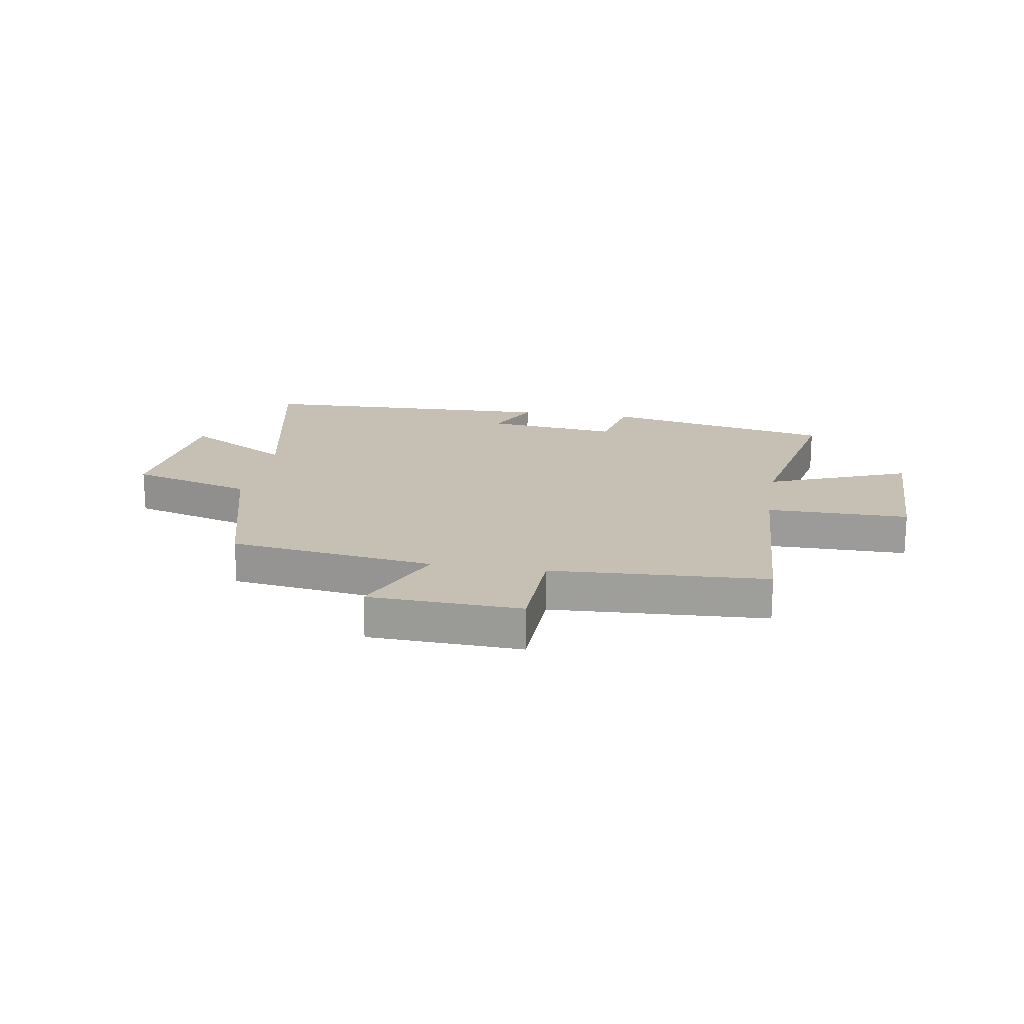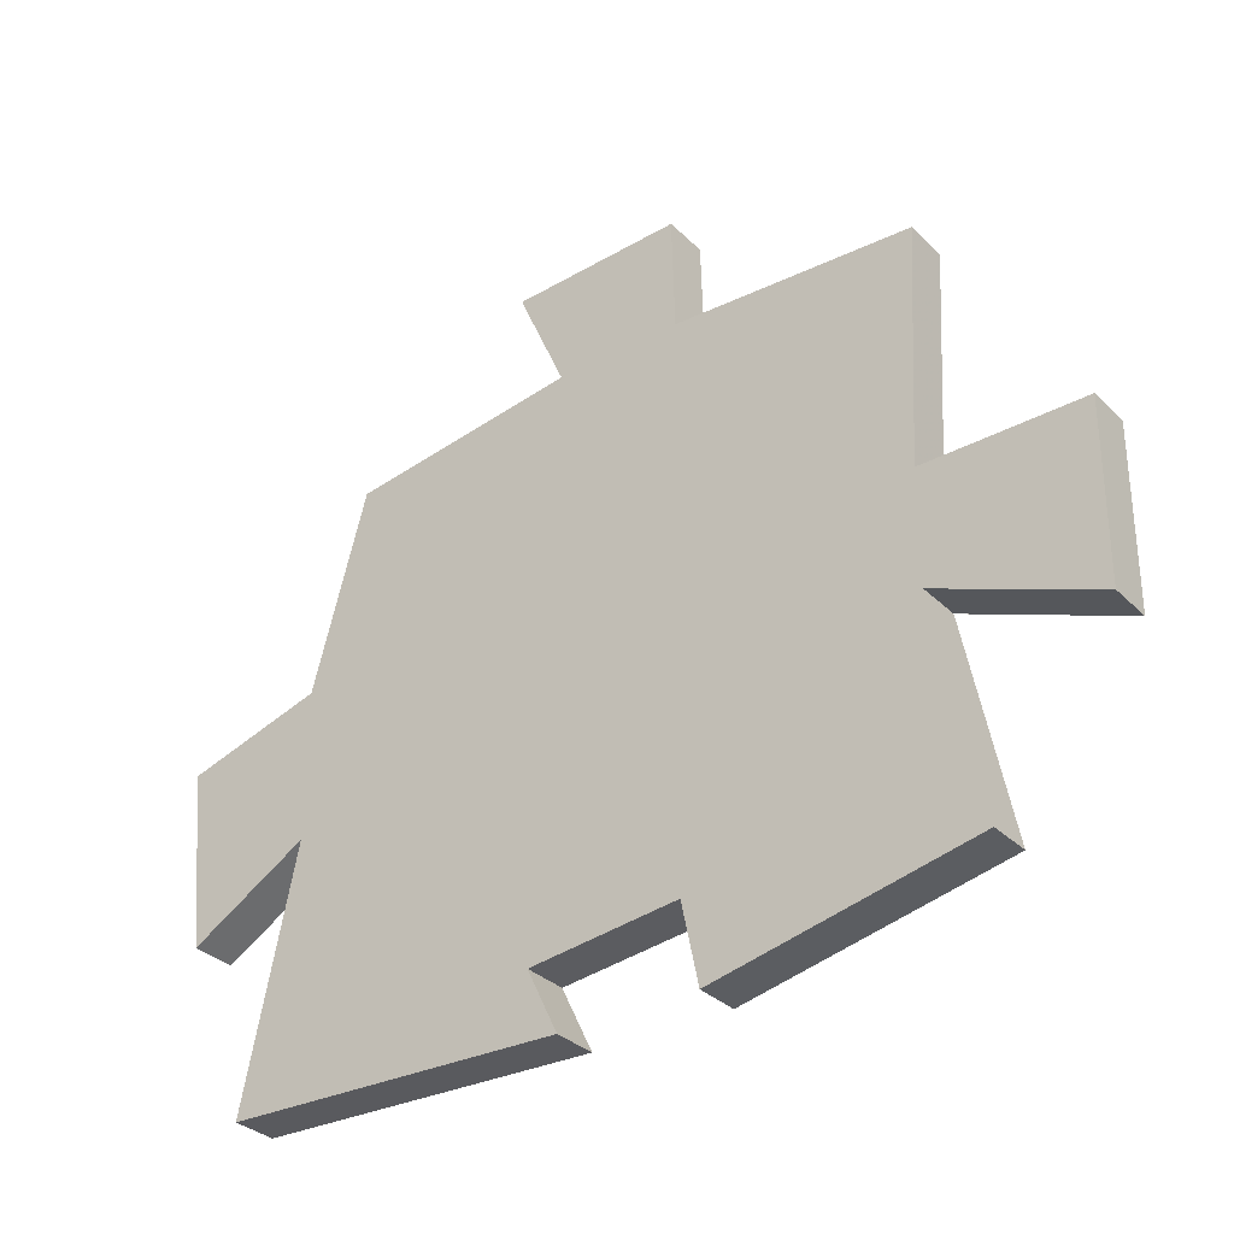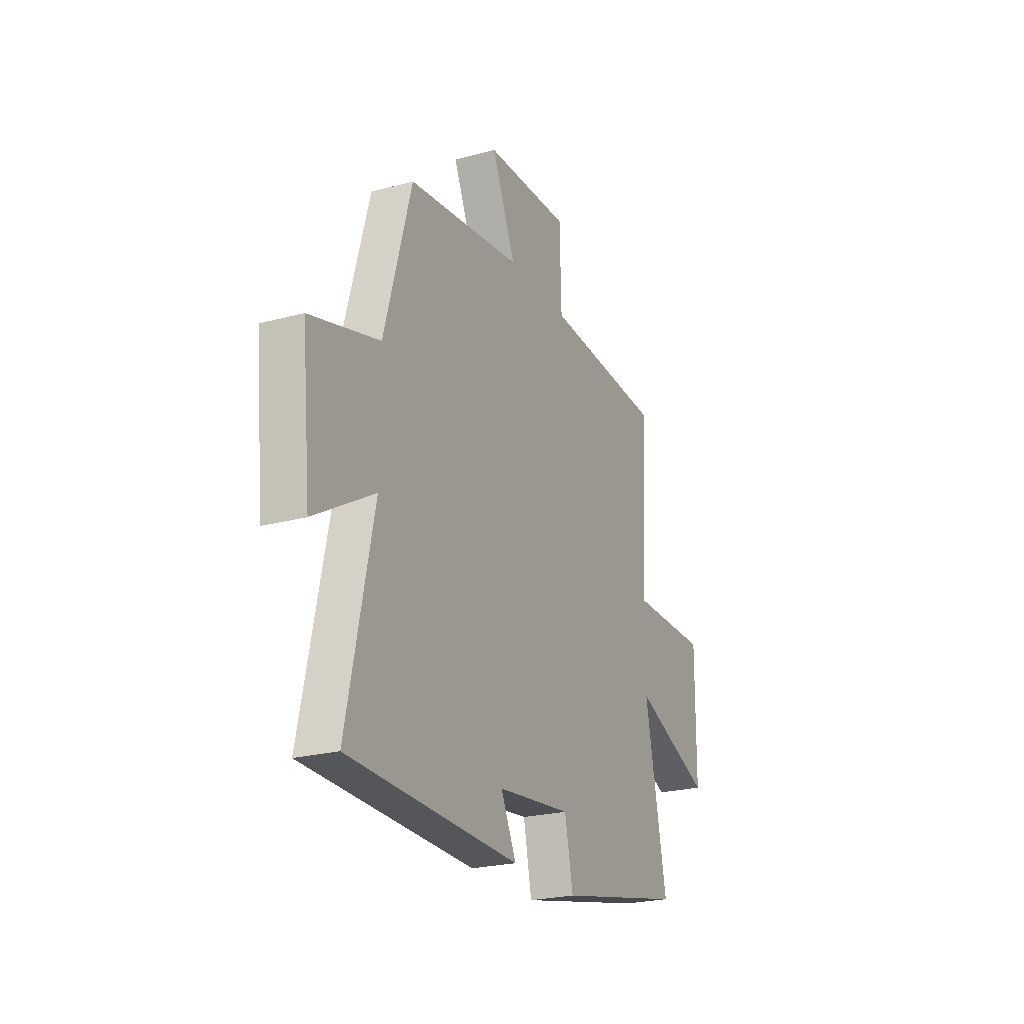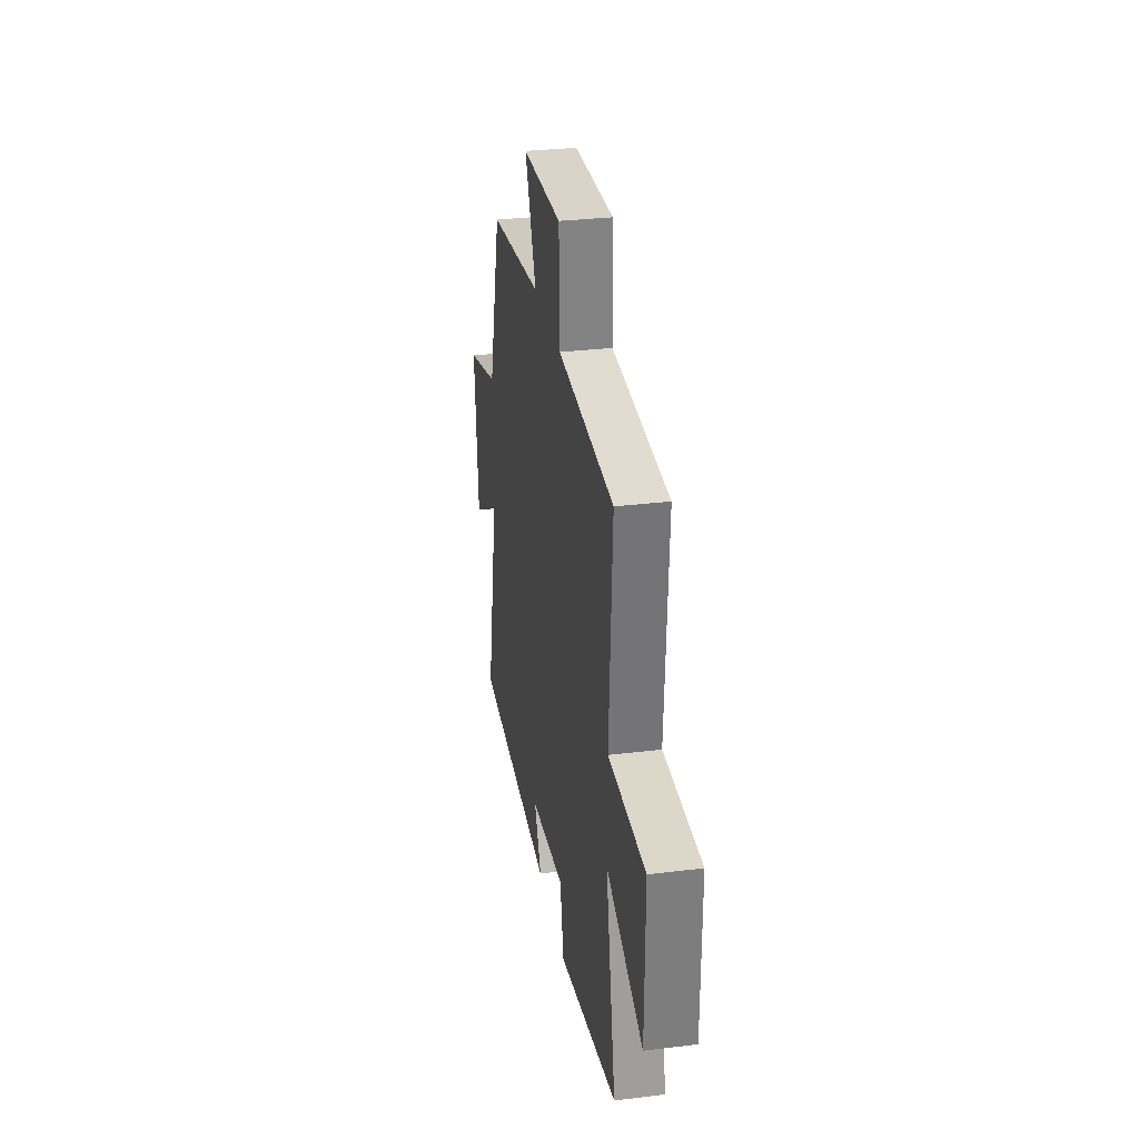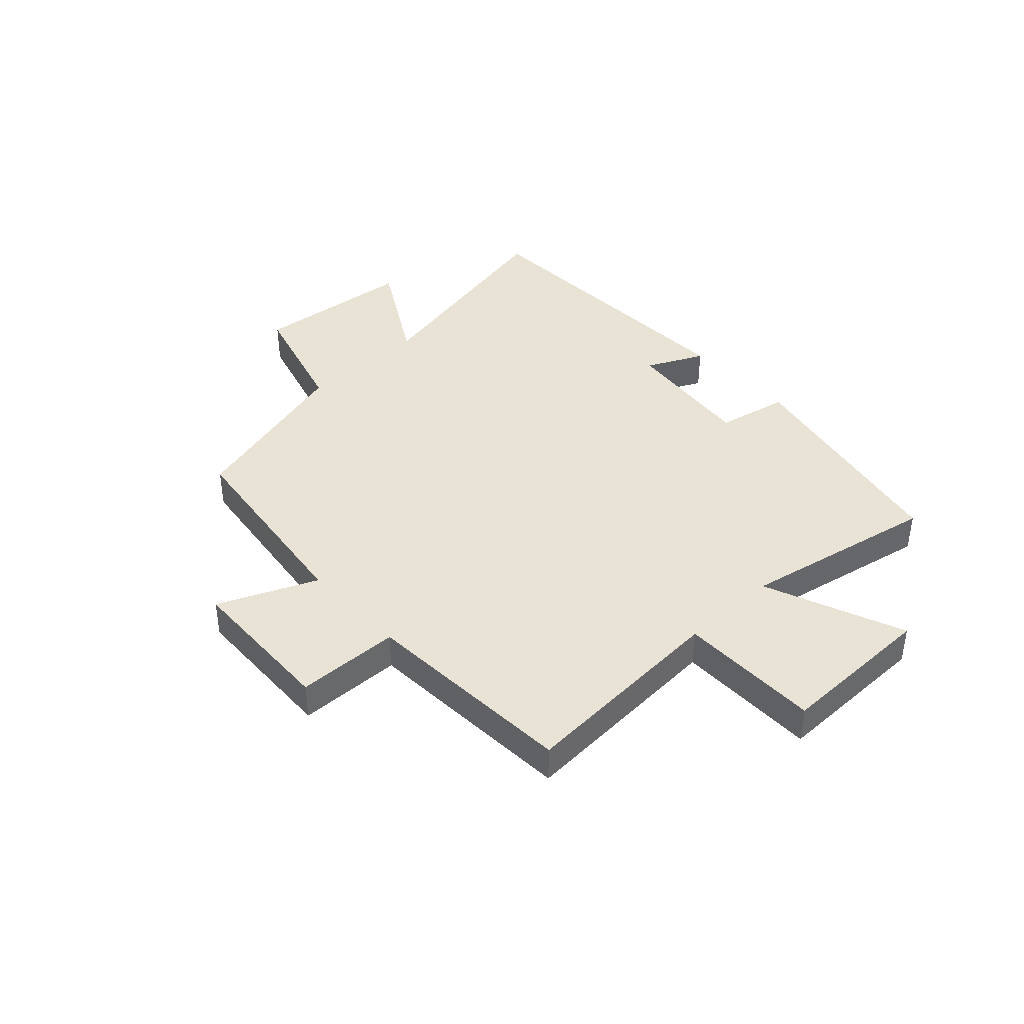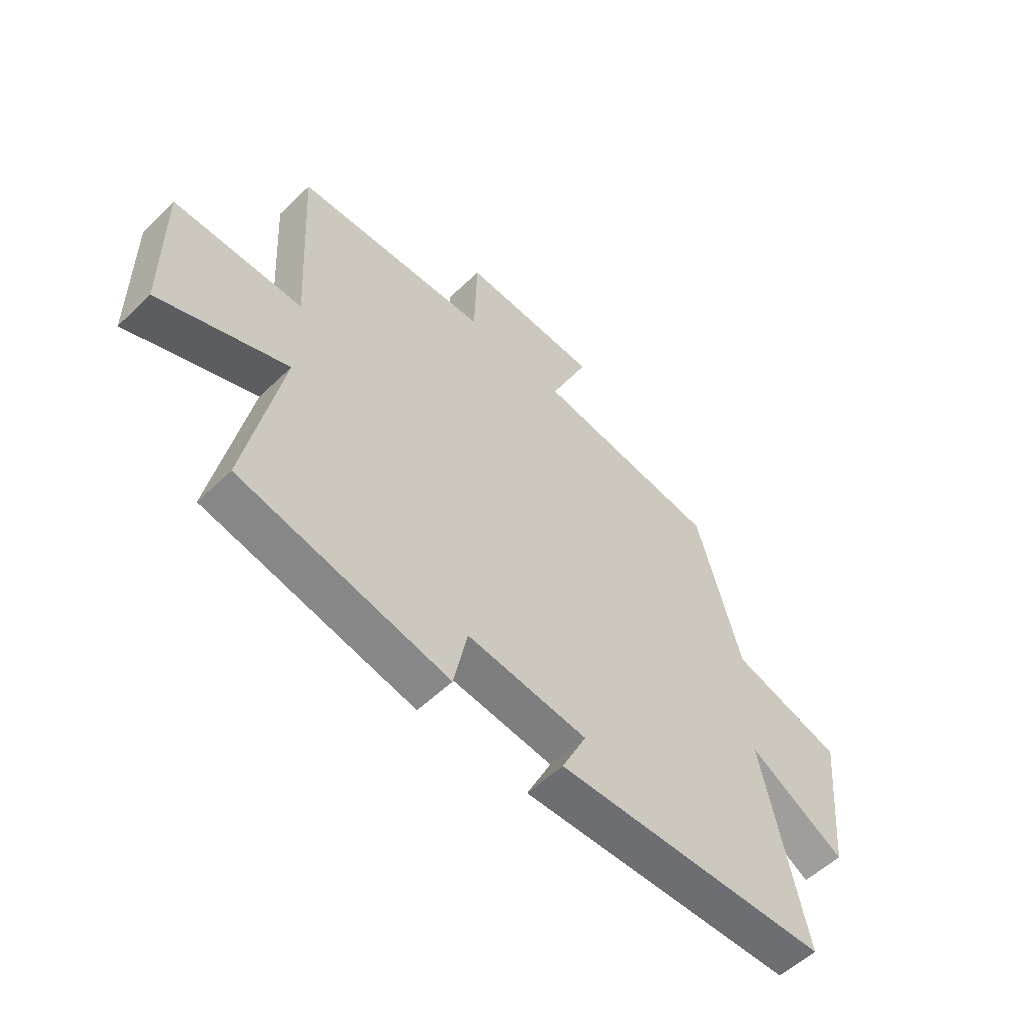
<metadata>
{"format":"obj","ext":"obj","renderer":"f3d","projection":"perspective","resolution":1024,"background":"white","views":[{"elev":18.1,"azim":9.5,"up":"+Y"},{"elev":-32.5,"azim":37.0,"up":"+Z"},{"elev":-23.5,"azim":-65.4,"up":"+Z"},{"elev":30.9,"azim":80.1,"up":"+Z"},{"elev":41.0,"azim":47.0,"up":"+Y"},{"elev":-55.5,"azim":135.2,"up":"+Z"}]}
</metadata>
<code>
v 0.568 0.07 -0.415
v 0.164 0.07 -0.5
v 0.138 0.07 -0.374
v -0.096 0.07 -0.4
v -0.048 0.07 -0.5
v -0.583 0.07 -0.483
v -0.5 0.07 -0.091
v -0.688 0.07 -0.201
v -0.716 0.07 0.081
v -0.5 0.07 0.143
v -0.415 0.07 0.452
v -0.055 0.07 0.5
v -0.13 0.07 0.672
v 0.138 0.07 0.682
v 0.143 0.07 0.5
v 0.521 0.07 0.479
v 0.5 0.07 0.106
v 0.749 0.07 0.106
v 0.747 0.07 -0.17
v 0.5 0.07 -0.072
v 0.568 0 -0.415
v 0.164 0 -0.5
v 0.138 0 -0.374
v -0.096 0 -0.4
v -0.048 0 -0.5
v -0.583 0 -0.483
v -0.5 0 -0.091
v -0.688 0 -0.201
v -0.716 0 0.081
v -0.5 0 0.143
v -0.415 0 0.452
v -0.055 0 0.5
v -0.13 0 0.672
v 0.138 0 0.682
v 0.143 0 0.5
v 0.521 0 0.479
v 0.5 0 0.106
v 0.749 0 0.106
v 0.747 0 -0.17
v 0.5 0 -0.072
f 17 18 19 20
f 15 16 17
f 15 17 20
f 12 13 14 15
f 10 11 12 15
f 10 15 20 1
f 7 8 9 10
f 4 5 6 7
f 3 4 7 10
f 1 2 3
f 1 3 10
f 40 39 38 37
f 37 36 35
f 40 37 35
f 35 34 33 32
f 35 32 31 30
f 21 40 35 30
f 30 29 28 27
f 27 26 25 24
f 30 27 24 23
f 23 22 21
f 30 23 21
f 1 21 22 2
f 2 22 23 3
f 3 23 24 4
f 4 24 25 5
f 5 25 26 6
f 6 26 27 7
f 7 27 28 8
f 8 28 29 9
f 9 29 30 10
f 10 30 31 11
f 11 31 32 12
f 12 32 33 13
f 13 33 34 14
f 14 34 35 15
f 15 35 36 16
f 16 36 37 17
f 17 37 38 18
f 18 38 39 19
f 19 39 40 20
f 20 40 21 1

</code>
